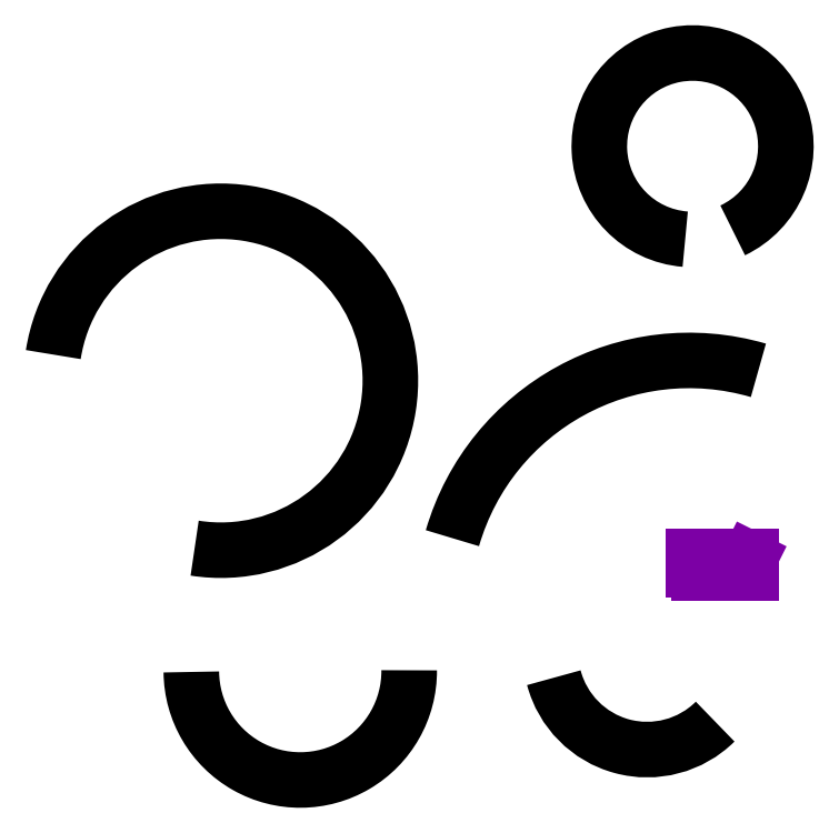
<metadata>
{"format":"dxf","ext":"dxf","renderer":"ezdxf+matplotlib","layout":"modelspace","background":"white","min_lineweight":24,"dpi":150}
</metadata>
<code>
0
SECTION
2
ENTITIES
0
ARC
8
0
10
2.249e+04
20
1.493e+04
30
0
40
7615
50
180.4
51
0.4364
0
ARC
8
0
10
1.694e+04
20
3.524e+04
30
0
40
1.185e+04
50
261.1
51
171.1
0
ARC
8
0
10
4.97e+04
20
1.94e+04
30
0
40
1.726e+04
50
73.76
51
163.8
0
ARC
8
0
10
4.992e+04
20
5.164e+04
30
0
40
6520
50
295.5
51
265.5
0
ARC
8
0
10
4.675e+04
20
1.619e+04
30
0
40
6748
50
194.8
51
314.8
0
ARC
8
P-infC6
10
4.999e+04
20
2.239e+04
30
0
40
400
50
270
51
0
0
LINE
8
P-infC6
10
4.999e+04
20
2.199e+04
30
0
11
4.999e+04
21
2.239e+04
31
0
0
LINE
8
P-infC6
10
5.039e+04
20
2.179e+04
30
0
11
5.039e+04
21
2.239e+04
31
0
0
LINE
8
P-infC6
10
5.034e+04
20
2.294e+04
30
0
11
5.004e+04
21
2.294e+04
31
0
0
LINE
8
P-infC6
10
5.039e+04
20
2.239e+04
30
0
11
5.039e+04
21
2.299e+04
31
0
0
LINE
8
P-infC6
10
4.999e+04
20
2.299e+04
30
0
11
4.999e+04
21
2.239e+04
31
0
0
ARC
8
P-infC6
10
5.039e+04
20
2.239e+04
30
0
40
600
50
270
51
0
0
ARC
8
P-infC6
10
5.159e+04
20
2.239e+04
30
0
40
600
50
180
51
0
0
LINE
8
P-infC6
10
5.399e+04
20
2.299e+04
30
0
11
4.999e+04
21
2.299e+04
31
0
0
LINE
8
P-infC6
10
4.999e+04
20
2.239e+04
30
0
11
5.399e+04
21
2.239e+04
31
0
0
ARC
8
P-infC6
10
5.279e+04
20
2.239e+04
30
0
40
600
50
180
51
0
0
ARC
8
P-infC6
10
5.399e+04
20
2.239e+04
30
0
40
600
50
180
51
270
0
LINE
8
P-infC6
10
5.279e+04
20
2.179e+04
30
0
11
5.279e+04
21
2.239e+04
31
0
0
LINE
8
P-infC6
10
5.399e+04
20
2.179e+04
30
0
11
5.399e+04
21
2.239e+04
31
0
0
LINE
8
P-infC6
10
5.399e+04
20
2.239e+04
30
0
11
5.399e+04
21
2.299e+04
31
0
0
LINE
8
P-infC6
10
5.389e+04
20
2.279e+04
30
0
11
5.379e+04
21
2.259e+04
31
0
0
LINE
8
P-infC6
10
5.389e+04
20
2.264e+04
30
0
11
5.389e+04
21
2.274e+04
31
0
0
LINE
8
P-infC6
10
5.379e+04
20
2.264e+04
30
0
11
5.389e+04
21
2.264e+04
31
0
0
LINE
8
P-infC6
10
5.379e+04
20
2.274e+04
30
0
11
5.379e+04
21
2.264e+04
31
0
0
LINE
8
P-infC6
10
5.389e+04
20
2.274e+04
30
0
11
5.379e+04
21
2.274e+04
31
0
0
LINE
8
P-infC6
10
5.359e+04
20
2.264e+04
30
0
11
5.359e+04
21
2.274e+04
31
0
0
LINE
8
P-infC6
10
5.279e+04
20
2.239e+04
30
0
11
5.279e+04
21
2.299e+04
31
0
0
LINE
8
P-infC6
10
5.159e+04
20
2.179e+04
30
0
11
5.159e+04
21
2.239e+04
31
0
0
LINE
8
P-infC6
10
5.159e+04
20
2.239e+04
30
0
11
5.159e+04
21
2.299e+04
31
0
0
VIEWPORT
8
0
10
413
20
277
30
0
40
1125
41
560.6
68
     2
69
     1
12
413
22
277
13
0
23
0
14
12
24
12
15
120
25
120
16
0
26
0
36
1
17
0
27
0
37
0
42
50
43
0
44
0
45
560.6
50
0
51
0
72
 10000
90
    32800
1

281
     0
71
     1
74
     0
110
0
120
0
130
0
111
1
121
0
131
0
112
0
122
1
132
0
79
     0
146
0
170
     0
61
     5
348
1B7D
292
     1
282
     1
141
0
142
0
63
   250
421
  3355443
0
VIEWPORT
360
255A
8
Defpoints
10
206.5
20
277
30
0
40
413
41
554
68
     3
69
     2
12
4313
22
1.939e+04
13
0
23
0
14
1
24
1
15
3000
25
3000
16
-1
26
-1
36
1
17
0
27
0
37
0
42
50
43
0
44
0
45
9.086e+04
50
0
51
0
72
 10000
90
    33568
1

281
     0
71
     1
74
     0
110
0
120
0
130
0
111
1
121
0
131
0
112
0
122
1
132
0
79
     0
146
0
170
     0
61
     5
348
1B7D
292
     1
282
     1
141
0
142
0
63
   250
421
  3355443
0
VIEWPORT
360
255C
8
Defpoints
10
619.5
20
277
30
0
40
413
41
554
68
     1
69
     3
12
2.68e+04
22
2.07e+04
13
0
23
0
14
1
24
1
15
3000
25
3000
16
0
26
0
36
1
17
0
27
0
37
0
42
50
43
0
44
0
45
7.283e+04
50
0
51
0
72
 10000
90
    33568
1

281
     0
71
     1
74
     0
110
0
120
0
130
0
111
1
121
0
131
0
112
0
122
1
132
0
79
     1
146
0
170
     0
61
     5
348
1B7D
292
     1
282
     1
141
0
142
0
63
   250
421
  3355443
0
ENDSEC
0
EOF

</code>
